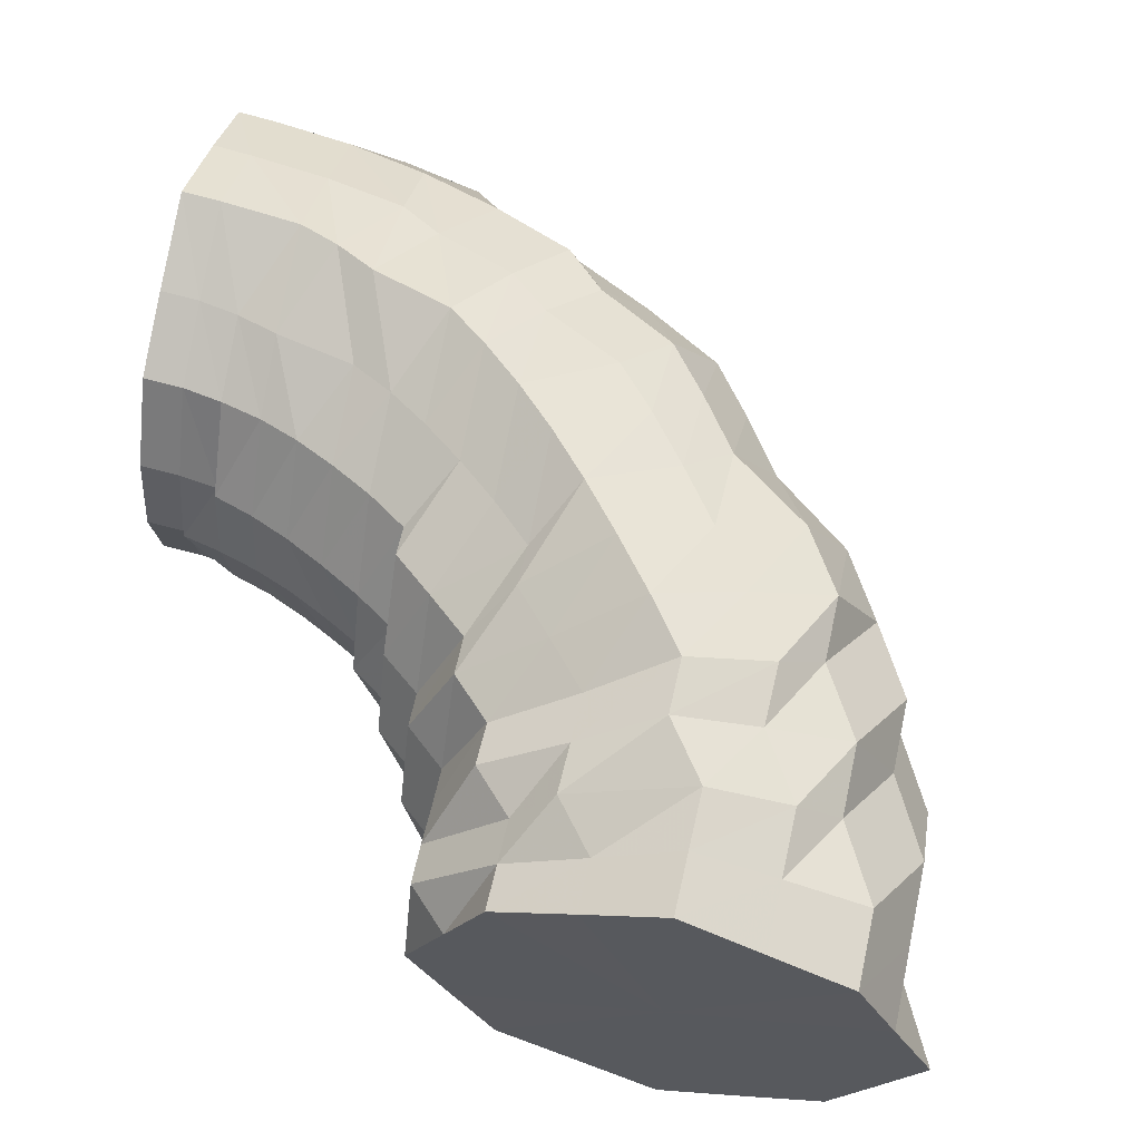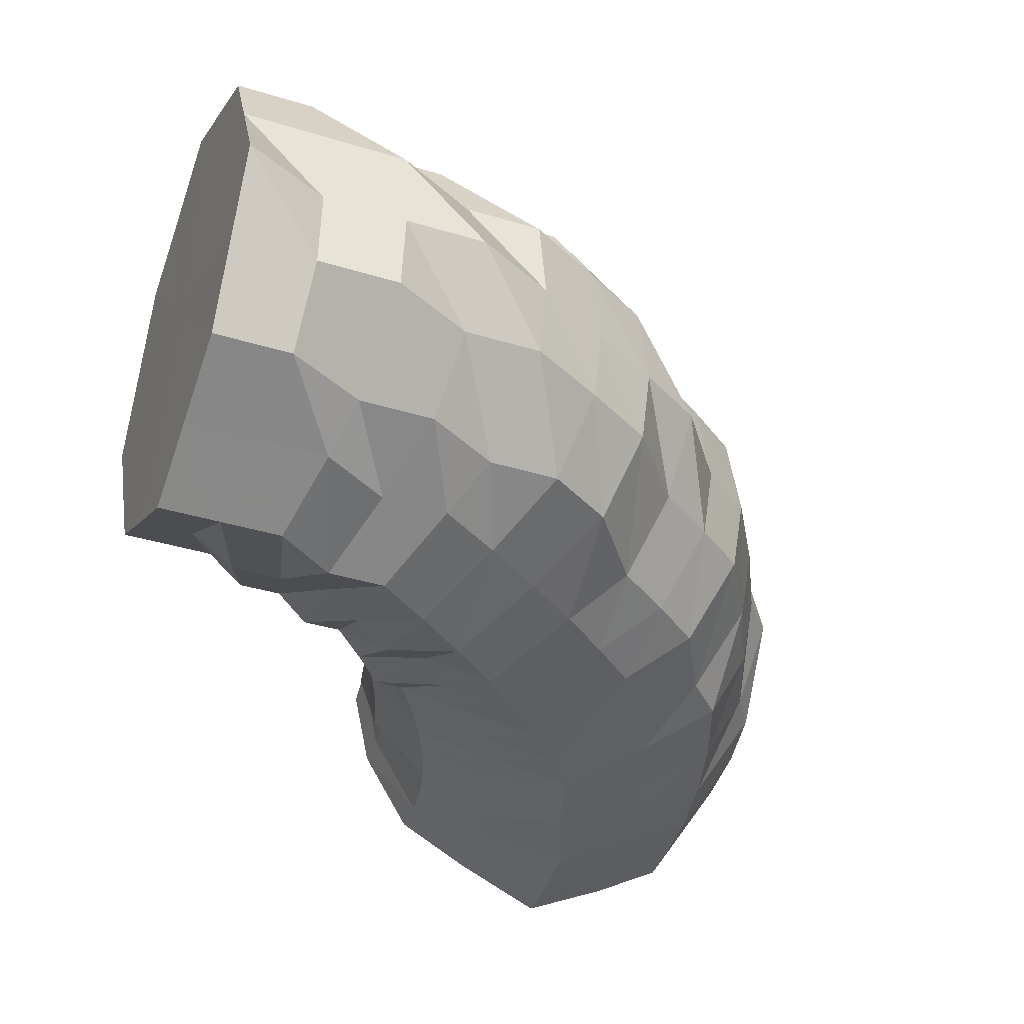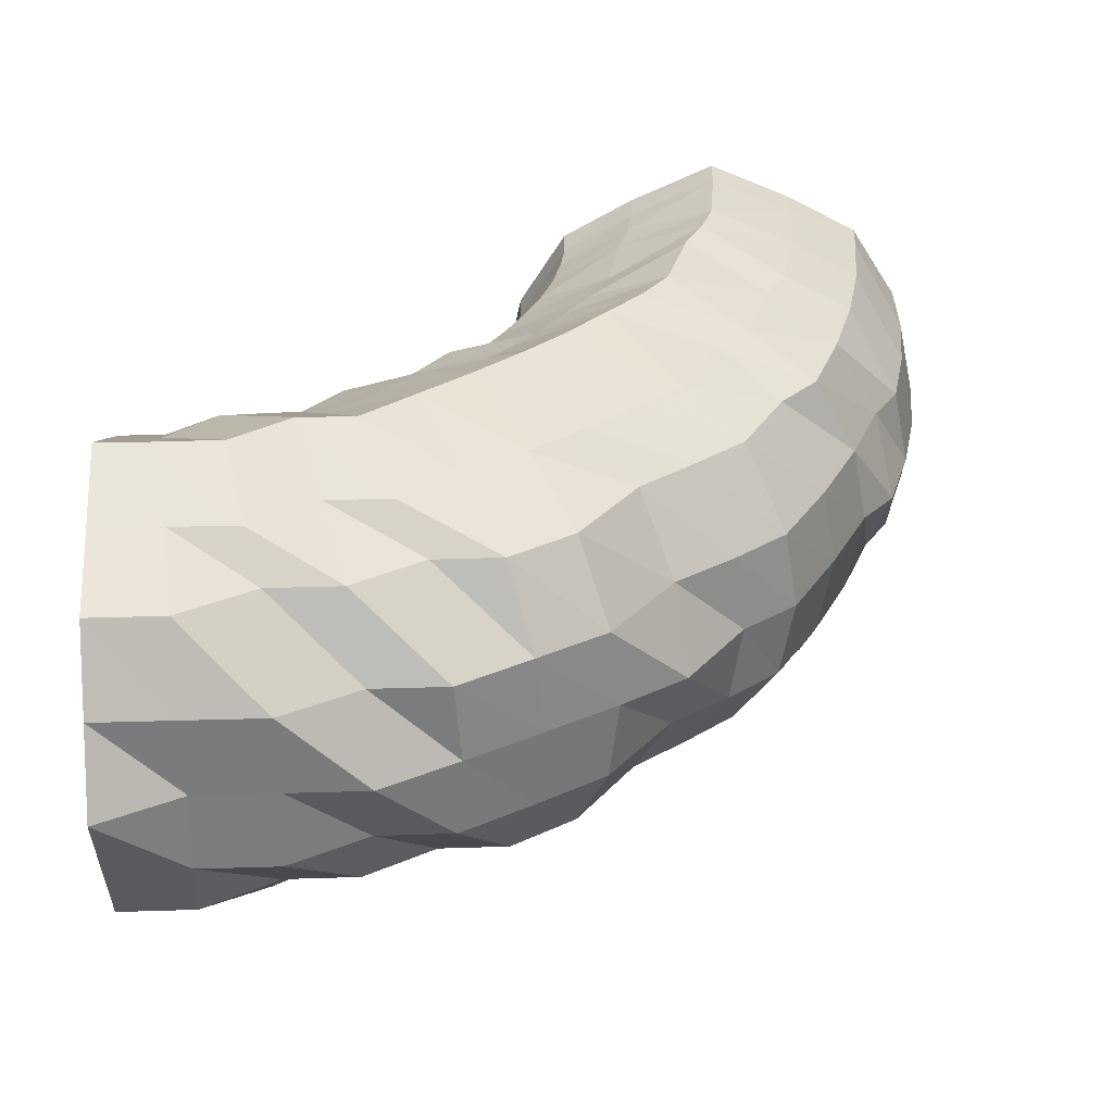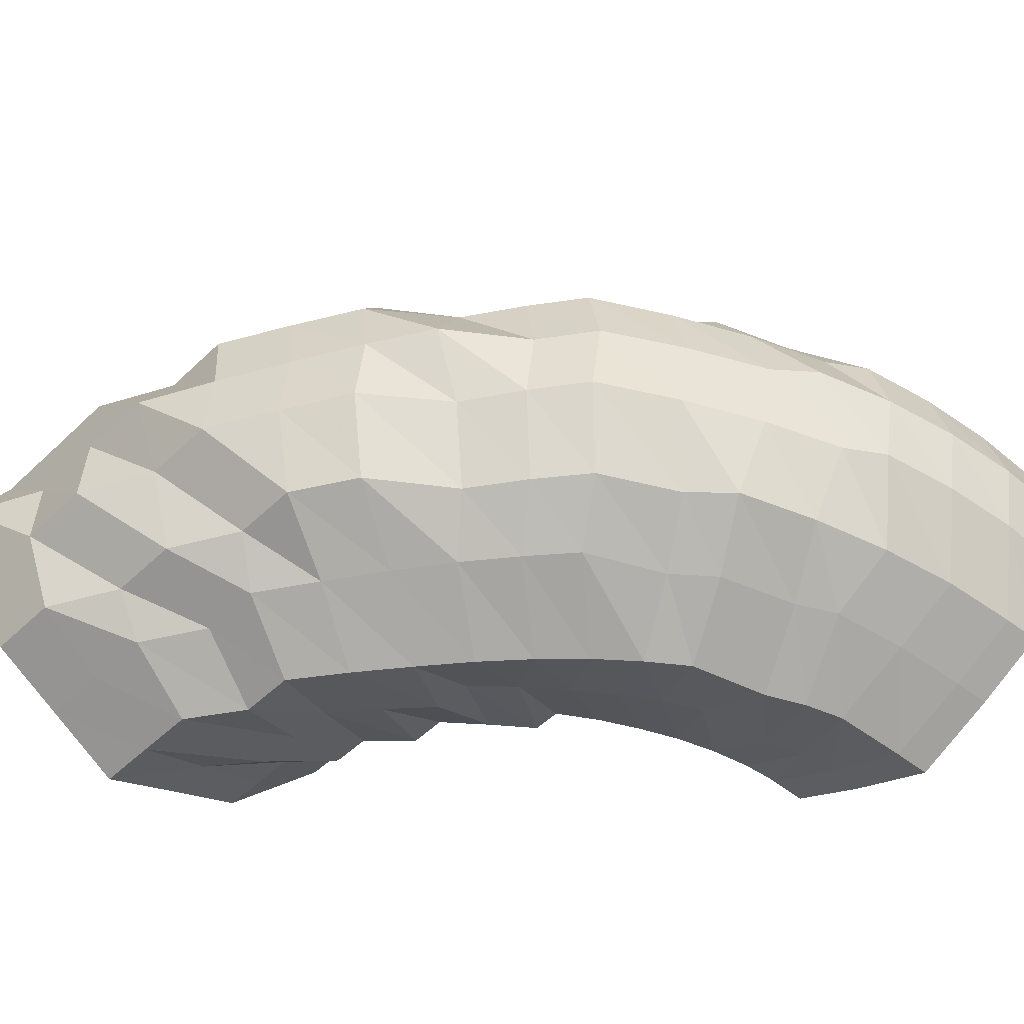
<metadata>
{"format":"obj","ext":"obj","renderer":"f3d","projection":"perspective","resolution":1024,"background":"white","views":[{"elev":61.9,"azim":-167.3,"up":"+Y"},{"elev":-37.4,"azim":-111.5,"up":"+Y"},{"elev":31.7,"azim":-92.6,"up":"+Y"},{"elev":-53.3,"azim":-44.8,"up":"+Y"}]}
</metadata>
<code>
o 10327
v 2202 1868 9.902
v 2202 1868 9.901
v 2202 1867 9.897
v 2202 1867 9.896
v 2202 1867 9.885
v 2202 1867 9.897
v 2202 1867 9.884
v 2202 1867 9.866
v 2202 1867 9.885
v 2202 1868 9.898
v 2202 1867 9.893
v 2202 1867 9.881
v 2202 1868 9.893
v 2202 1868 9.893
v 2202 1868 9.896
v 2202 1868 9.902
v 2202 1868 9.897
v 2202 1868 9.888
v 2202 1868 9.881
v 2202 1868 9.877
v 2202 1868 9.884
v 2202 1868 9.897
v 2202 1868 9.885
v 2202 1868 9.863
v 2202 1868 9.859
v 2202 1868 9.865
v 2202 1868 9.885
v 2202 1868 9.866
v 2202 1868 9.842
v 2202 1868 9.838
v 2202 1868 9.844
v 2202 1868 9.866
v 2202 1868 9.844
v 2202 1868 9.82
v 2202 1868 9.817
v 2202 1868 9.822
v 2202 1868 9.844
v 2202 1868 9.823
v 2202 1868 9.802
v 2202 1868 9.799
v 2202 1868 9.804
v 2202 1868 9.823
v 2202 1868 9.804
v 2202 1868 9.79
v 2202 1868 9.802
v 2202 1868 9.787
v 2202 1868 9.792
v 2202 1868 9.791
v 2202 1868 9.804
v 2202 1868 9.79
v 2202 1868 9.785
v 2202 1868 9.791
v 2202 1868 9.787
v 2202 1868 9.787
v 2202 1868 9.79
v 2202 1868 9.802
v 2202 1868 9.783
v 2202 1868 9.785
v 2202 1868 9.78
v 2202 1867 9.79
v 2202 1867 9.787
v 2202 1867 9.784
v 2202 1867 9.799
v 2202 1867 9.796
v 2202 1867 9.791
v 2202 1868 9.787
v 2202 1867 9.792
v 2202 1867 9.802
v 2202 1867 9.804
v 2202 1867 9.792
v 2202 1867 9.804
v 2202 1867 9.82
v 2202 1867 9.817
v 2202 1867 9.813
v 2202 1867 9.838
v 2202 1867 9.833
v 2202 1867 9.822
v 2202 1867 9.804
v 2202 1867 9.823
v 2202 1867 9.842
v 2202 1867 9.844
v 2202 1867 9.823
v 2202 1867 9.844
v 2202 1867 9.865
v 2202 1867 9.844
v 2202 1867 9.866
v 2202 1867 9.863
v 2202 1867 9.859
v 2202 1867 9.877
v 2202 1867 9.888
v 2202 1867 9.853
v 2202 1867 9.87
v 2202 1867 9.882
v 2202 1868 9.886
v 2202 1868 9.882
v 2202 1868 9.877
v 2202 1868 9.87
v 2202 1868 9.873
v 2202 1868 9.862
v 2202 1868 9.853
v 2202 1868 9.846
v 2202 1868 9.833
v 2202 1868 9.826
v 2202 1868 9.813
v 2202 1868 9.807
v 2202 1868 9.796
v 2202 1868 9.791
v 2202 1868 9.784
v 2202 1868 9.78
v 2202 1868 9.776
v 2202 1867 9.78
v 2202 1868 9.771
v 2202 1867 9.791
v 2202 1867 9.775
v 2202 1867 9.785
v 2202 1867 9.807
v 2202 1867 9.801
v 2202 1867 9.826
v 2202 1867 9.819
v 2202 1867 9.846
v 2202 1867 9.837
v 2202 1867 9.862
v 2202 1867 9.852
v 2202 1867 9.873
v 2202 1867 9.863
v 2202 1868 9.866
v 2202 1868 9.863
v 2202 1868 9.854
v 2202 1868 9.852
v 2202 1868 9.851
v 2202 1868 9.841
v 2202 1868 9.837
v 2202 1868 9.827
v 2202 1868 9.819
v 2202 1868 9.81
v 2202 1868 9.801
v 2202 1868 9.793
v 2202 1868 9.785
v 2202 1868 9.779
v 2202 1868 9.775
v 2202 1868 9.769
v 2202 1868 9.766
v 2202 1867 9.769
v 2202 1868 9.76
v 2202 1867 9.779
v 2202 1867 9.763
v 2202 1867 9.771
v 2202 1867 9.793
v 2202 1867 9.784
v 2202 1867 9.81
v 2202 1867 9.8
v 2202 1867 9.827
v 2202 1867 9.815
v 2202 1867 9.841
v 2202 1867 9.828
v 2202 1867 9.851
v 2202 1867 9.837
v 2202 1868 9.84
v 2202 1868 9.837
v 2202 1868 9.825
v 2202 1868 9.828
v 2202 1868 9.822
v 2202 1868 9.815
v 2202 1868 9.815
v 2202 1868 9.803
v 2202 1868 9.8
v 2202 1868 9.789
v 2202 1868 9.784
v 2202 1868 9.775
v 2202 1868 9.771
v 2202 1868 9.763
v 2202 1868 9.763
v 2202 1868 9.755
v 2202 1868 9.753
v 2202 1867 9.755
v 2202 1868 9.745
v 2202 1867 9.763
v 2202 1867 9.748
v 2202 1867 9.754
v 2202 1867 9.775
v 2202 1867 9.765
v 2202 1867 9.789
v 2202 1867 9.777
v 2202 1867 9.803
v 2202 1867 9.789
v 2202 1867 9.815
v 2202 1867 9.799
v 2202 1867 9.822
v 2202 1867 9.806
v 2202 1868 9.809
v 2202 1868 9.806
v 2202 1868 9.791
v 2202 1868 9.799
v 2202 1868 9.789
v 2202 1868 9.783
v 2202 1868 9.789
v 2202 1868 9.774
v 2202 1868 9.777
v 2202 1868 9.764
v 2202 1868 9.765
v 2202 1868 9.754
v 2202 1868 9.754
v 2202 1868 9.745
v 2202 1868 9.748
v 2202 1868 9.739
v 2202 1868 9.737
v 2202 1867 9.739
v 2202 1868 9.729
v 2202 1867 9.745
v 2202 1867 9.73
v 2202 1867 9.735
v 2202 1867 9.754
v 2202 1867 9.742
v 2202 1867 9.764
v 2202 1867 9.751
v 2202 1867 9.774
v 2202 1867 9.759
v 2202 1867 9.783
v 2202 1867 9.766
v 2202 1867 9.789
v 2202 1867 9.771
v 2202 1868 9.772
v 2202 1868 9.771
v 2202 1868 9.753
v 2202 1868 9.766
v 2202 1868 9.752
v 2202 1868 9.748
v 2202 1868 9.759
v 2202 1868 9.743
v 2202 1868 9.751
v 2202 1868 9.737
v 2202 1868 9.742
v 2202 1868 9.73
v 2202 1868 9.735
v 2202 1868 9.725
v 2202 1868 9.73
v 2202 1868 9.721
v 2202 1868 9.72
v 2202 1867 9.721
v 2202 1868 9.711
v 2202 1867 9.725
v 2202 1867 9.712
v 2202 1867 9.714
v 2202 1867 9.73
v 2202 1867 9.718
v 2202 1867 9.737
v 2202 1867 9.722
v 2202 1867 9.743
v 2202 1867 9.726
v 2202 1867 9.748
v 2202 1867 9.73
v 2202 1867 9.752
v 2202 1867 9.732
v 2202 1868 9.733
v 2202 1868 9.732
v 2202 1868 9.713
v 2202 1868 9.73
v 2202 1868 9.713
v 2202 1868 9.711
v 2202 1868 9.692
v 2202 1868 9.692
v 2202 1868 9.692
v 2202 1868 9.692
v 2202 1867 9.713
v 2202 1868 9.692
v 2202 1868 9.692
v 2202 1868 9.692
v 2202 1867 9.711
v 2202 1867 9.692
v 2202 1868 9.692
v 2202 1867 9.692
v 2202 1867 9.692
v 2202 1867 9.709
v 2202 1867 9.692
v 2202 1867 9.692
v 2202 1867 9.707
v 2202 1867 9.692
v 2202 1867 9.692
v 2202 1867 9.705
v 2202 1867 9.692
v 2202 1867 9.692
v 2202 1867 9.703
v 2202 1867 9.692
v 2202 1867 9.692
v 2202 1867 9.702
v 2202 1867 9.692
v 2202 1867 9.692
v 2202 1868 9.702
v 2202 1867 9.692
v 2202 1868 9.692
v 2202 1868 9.712
v 2202 1868 9.702
v 2202 1868 9.692
v 2202 1868 9.714
v 2202 1868 9.692
v 2202 1868 9.692
v 2202 1868 9.703
v 2202 1868 9.692
v 2202 1868 9.718
v 2202 1868 9.692
v 2202 1868 9.692
v 2202 1868 9.705
v 2202 1868 9.692
v 2202 1868 9.709
v 2202 1868 9.707
v 2202 1868 9.692
v 2202 1868 9.692
v 2202 1868 9.722
v 2202 1868 9.726
v 2202 1868 9.692
v 2202 1868 9.787
v 2202 1868 9.791
v 2202 1868 9.792
v 2202 1868 9.787
v 2202 1868 9.785
v 2202 1868 9.791
v 2202 1868 9.902
v 2202 1867 9.897
v 2202 1868 9.844
v 2202 1867 9.885
v 2202 1868 9.897
v 2202 1867 9.866
v 2202 1868 9.885
v 2202 1867 9.844
v 2202 1868 9.866
v 2202 1867 9.823
v 2202 1868 9.844
v 2202 1867 9.804
v 2202 1868 9.823
v 2202 1867 9.792
v 2202 1868 9.804
v 2202 1868 9.787
v 2202 1868 9.792
f 1 2 3
f 3 4 5
f 2 4 6
f 5 7 8
f 4 7 9
f 2 10 4
f 4 11 7
f 10 11 4
f 11 12 7
f 13 10 2
f 10 14 11
f 15 13 2
f 15 2 16
f 17 15 1
f 13 18 10
f 18 14 10
f 19 13 15
f 20 18 13
f 19 20 13
f 21 19 15
f 21 15 22
f 23 21 17
f 24 19 21
f 25 20 19
f 24 25 19
f 26 24 21
f 26 21 27
f 28 26 23
f 29 24 26
f 30 25 24
f 29 30 24
f 31 29 26
f 31 26 32
f 33 31 28
f 34 29 31
f 35 30 29
f 34 35 29
f 36 34 31
f 36 31 37
f 38 36 33
f 39 34 36
f 40 35 34
f 39 40 34
f 41 39 36
f 41 36 42
f 43 41 38
f 44 45 41
f 46 40 39
f 47 48 43
f 48 41 49
f 48 50 41
f 51 50 52
f 53 54 47
f 55 46 56
f 57 46 50
f 58 57 50
f 57 59 46
f 60 58 54
f 61 57 58
f 60 61 58
f 61 62 57
f 62 59 57
f 63 61 60
f 64 62 61
f 63 64 61
f 65 60 54
f 65 54 66
f 67 65 53
f 68 60 65
f 68 63 60
f 69 68 65
f 69 65 70
f 71 69 67
f 72 68 69
f 73 63 68
f 72 73 68
f 73 74 63
f 74 64 63
f 75 73 72
f 76 74 73
f 75 76 73
f 77 72 69
f 77 69 78
f 79 77 71
f 80 72 77
f 80 75 72
f 81 80 77
f 81 77 82
f 83 81 79
f 8 84 83
f 84 81 85
f 7 84 86
f 7 12 84
f 84 87 81
f 12 87 84
f 87 80 81
f 87 88 80
f 88 75 80
f 12 89 87
f 89 88 87
f 90 89 12
f 11 90 12
f 14 90 11
f 88 91 75
f 91 76 75
f 89 92 88
f 92 91 88
f 90 93 89
f 93 92 89
f 14 94 90
f 94 93 90
f 95 94 14
f 18 95 14
f 94 96 93
f 97 95 18
f 20 97 18
f 95 98 94
f 98 96 94
f 97 99 95
f 99 98 95
f 100 97 20
f 25 100 20
f 101 99 97
f 100 101 97
f 102 100 25
f 30 102 25
f 103 101 100
f 102 103 100
f 104 102 30
f 35 104 30
f 105 103 102
f 104 105 102
f 106 104 35
f 40 106 35
f 107 105 104
f 106 107 104
f 108 106 40
f 46 108 40
f 59 108 46
f 108 109 106
f 109 107 106
f 59 110 108
f 110 109 108
f 111 110 59
f 62 111 59
f 110 112 109
f 113 111 62
f 64 113 62
f 111 114 110
f 114 112 110
f 113 115 111
f 115 114 111
f 116 113 64
f 74 116 64
f 117 115 113
f 116 117 113
f 118 116 74
f 76 118 74
f 119 117 116
f 118 119 116
f 120 118 76
f 91 120 76
f 121 119 118
f 120 121 118
f 122 120 91
f 92 122 91
f 123 121 120
f 122 123 120
f 124 122 92
f 93 124 92
f 96 124 93
f 124 125 122
f 125 123 122
f 96 126 124
f 126 125 124
f 127 126 96
f 98 127 96
f 126 128 125
f 129 127 98
f 99 129 98
f 127 130 126
f 130 128 126
f 129 131 127
f 131 130 127
f 132 129 99
f 101 132 99
f 133 131 129
f 132 133 129
f 134 132 101
f 103 134 101
f 135 133 132
f 134 135 132
f 136 134 103
f 105 136 103
f 137 135 134
f 136 137 134
f 138 136 105
f 107 138 105
f 139 137 136
f 138 139 136
f 140 138 107
f 109 140 107
f 112 140 109
f 140 141 138
f 141 139 138
f 112 142 140
f 142 141 140
f 143 142 112
f 114 143 112
f 142 144 141
f 145 143 114
f 115 145 114
f 143 146 142
f 146 144 142
f 145 147 143
f 147 146 143
f 148 145 115
f 117 148 115
f 149 147 145
f 148 149 145
f 150 148 117
f 119 150 117
f 151 149 148
f 150 151 148
f 152 150 119
f 121 152 119
f 153 151 150
f 152 153 150
f 154 152 121
f 123 154 121
f 155 153 152
f 154 155 152
f 156 154 123
f 125 156 123
f 128 156 125
f 156 157 154
f 157 155 154
f 128 158 156
f 158 157 156
f 159 158 128
f 130 159 128
f 158 160 157
f 161 159 130
f 131 161 130
f 159 162 158
f 162 160 158
f 161 163 159
f 163 162 159
f 164 161 131
f 133 164 131
f 165 163 161
f 164 165 161
f 166 164 133
f 135 166 133
f 167 165 164
f 166 167 164
f 168 166 135
f 137 168 135
f 169 167 166
f 168 169 166
f 170 168 137
f 139 170 137
f 171 169 168
f 170 171 168
f 172 170 139
f 141 172 139
f 144 172 141
f 172 173 170
f 173 171 170
f 144 174 172
f 174 173 172
f 175 174 144
f 146 175 144
f 174 176 173
f 177 175 146
f 147 177 146
f 175 178 174
f 178 176 174
f 177 179 175
f 179 178 175
f 180 177 147
f 149 180 147
f 181 179 177
f 180 181 177
f 182 180 149
f 151 182 149
f 183 181 180
f 182 183 180
f 184 182 151
f 153 184 151
f 185 183 182
f 184 185 182
f 186 184 153
f 155 186 153
f 187 185 184
f 186 187 184
f 188 186 155
f 157 188 155
f 160 188 157
f 188 189 186
f 189 187 186
f 160 190 188
f 190 189 188
f 191 190 160
f 162 191 160
f 190 192 189
f 193 191 162
f 163 193 162
f 191 194 190
f 194 192 190
f 193 195 191
f 195 194 191
f 196 193 163
f 165 196 163
f 197 195 193
f 196 197 193
f 198 196 165
f 167 198 165
f 199 197 196
f 198 199 196
f 200 198 167
f 169 200 167
f 201 199 198
f 200 201 198
f 202 200 169
f 171 202 169
f 203 201 200
f 202 203 200
f 204 202 171
f 173 204 171
f 176 204 173
f 204 205 202
f 205 203 202
f 176 206 204
f 206 205 204
f 207 206 176
f 178 207 176
f 206 208 205
f 209 207 178
f 179 209 178
f 207 210 206
f 210 208 206
f 209 211 207
f 211 210 207
f 212 209 179
f 181 212 179
f 213 211 209
f 212 213 209
f 214 212 181
f 183 214 181
f 215 213 212
f 214 215 212
f 216 214 183
f 185 216 183
f 217 215 214
f 216 217 214
f 218 216 185
f 187 218 185
f 219 217 216
f 218 219 216
f 220 218 187
f 189 220 187
f 192 220 189
f 220 221 218
f 221 219 218
f 192 222 220
f 222 221 220
f 223 222 192
f 194 223 192
f 222 224 221
f 225 223 194
f 195 225 194
f 223 226 222
f 226 224 222
f 225 227 223
f 227 226 223
f 228 225 195
f 197 228 195
f 229 227 225
f 228 229 225
f 230 228 197
f 199 230 197
f 231 229 228
f 230 231 228
f 232 230 199
f 201 232 199
f 233 231 230
f 232 233 230
f 234 232 201
f 203 234 201
f 235 233 232
f 234 235 232
f 236 234 203
f 205 236 203
f 208 236 205
f 236 237 234
f 237 235 234
f 208 238 236
f 238 237 236
f 239 238 208
f 210 239 208
f 238 240 237
f 241 239 210
f 211 241 210
f 239 242 238
f 242 240 238
f 241 243 239
f 243 242 239
f 244 241 211
f 213 244 211
f 245 243 241
f 244 245 241
f 246 244 213
f 215 246 213
f 247 245 244
f 246 247 244
f 248 246 215
f 217 248 215
f 249 247 246
f 248 249 246
f 250 248 217
f 219 250 217
f 251 249 248
f 250 251 248
f 252 250 219
f 221 252 219
f 224 252 221
f 252 253 250
f 253 251 250
f 224 254 252
f 254 253 252
f 255 254 224
f 226 255 224
f 254 256 253
f 257 255 226
f 227 257 226
f 255 258 254
f 258 256 254
f 257 259 255
f 259 258 255
f 259 260 258
f 258 261 256
f 261 262 256
f 261 262 263
f 256 262 264
f 256 264 253
f 253 264 251
f 265 266 258
f 265 266 263
f 267 265 259
f 267 265 263
f 264 268 251
f 264 269 268
f 251 268 249
f 270 271 264
f 270 271 263
f 271 272 268
f 271 272 263
f 268 273 249
f 268 274 273
f 249 273 247
f 272 275 273
f 272 275 263
f 273 276 247
f 273 277 276
f 247 276 245
f 275 278 276
f 275 278 263
f 276 279 245
f 276 280 279
f 245 279 243
f 278 281 279
f 278 281 263
f 279 282 243
f 279 283 282
f 243 282 242
f 281 284 282
f 281 284 263
f 282 285 242
f 282 286 285
f 242 285 240
f 284 287 285
f 284 287 263
f 285 288 240
f 285 289 288
f 287 290 288
f 287 290 263
f 240 288 291
f 240 291 237
f 237 291 235
f 288 292 291
f 288 293 292
f 291 294 235
f 291 292 294
f 235 294 233
f 290 295 292
f 290 295 263
f 295 296 263
f 295 296 297
f 292 297 294
f 292 298 297
f 294 299 233
f 294 297 299
f 233 299 231
f 296 300 263
f 300 301 263
f 301 267 263
f 296 300 302
f 297 302 299
f 297 303 302
f 301 267 304
f 300 301 305
f 302 306 305
f 305 307 304
f 299 302 308
f 302 305 308
f 299 308 231
f 231 308 229
f 308 305 309
f 308 309 229
f 305 304 309
f 229 309 227
f 309 257 227
f 309 304 257
f 304 259 257
f 304 310 259
f 311 312 313
f 314 315 316
f 317 318 319
f 318 320 319
f 321 317 319
f 320 322 319
f 323 321 319
f 322 324 319
f 325 323 319
f 324 326 319
f 327 325 319
f 326 328 319
f 329 327 319
f 328 330 319
f 331 329 319
f 330 332 319
f 333 331 319
f 332 333 319

</code>
